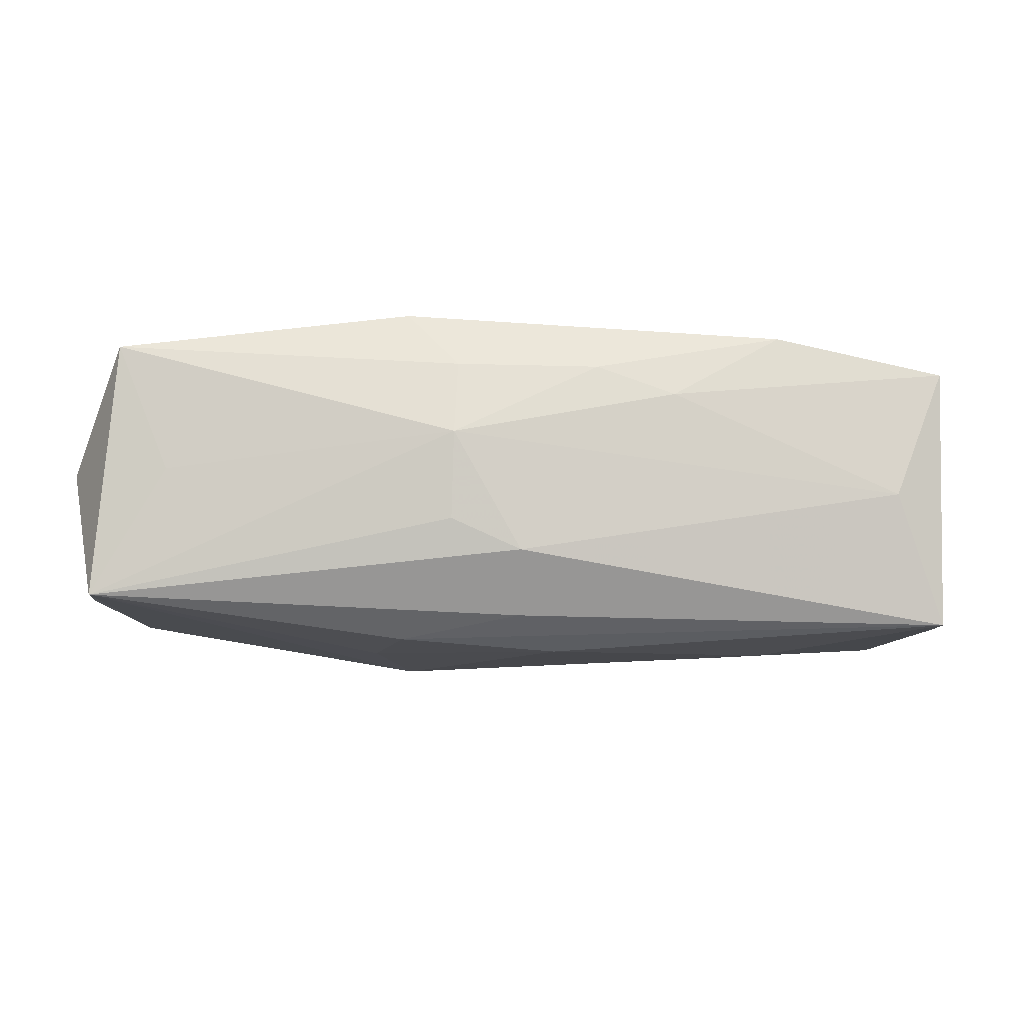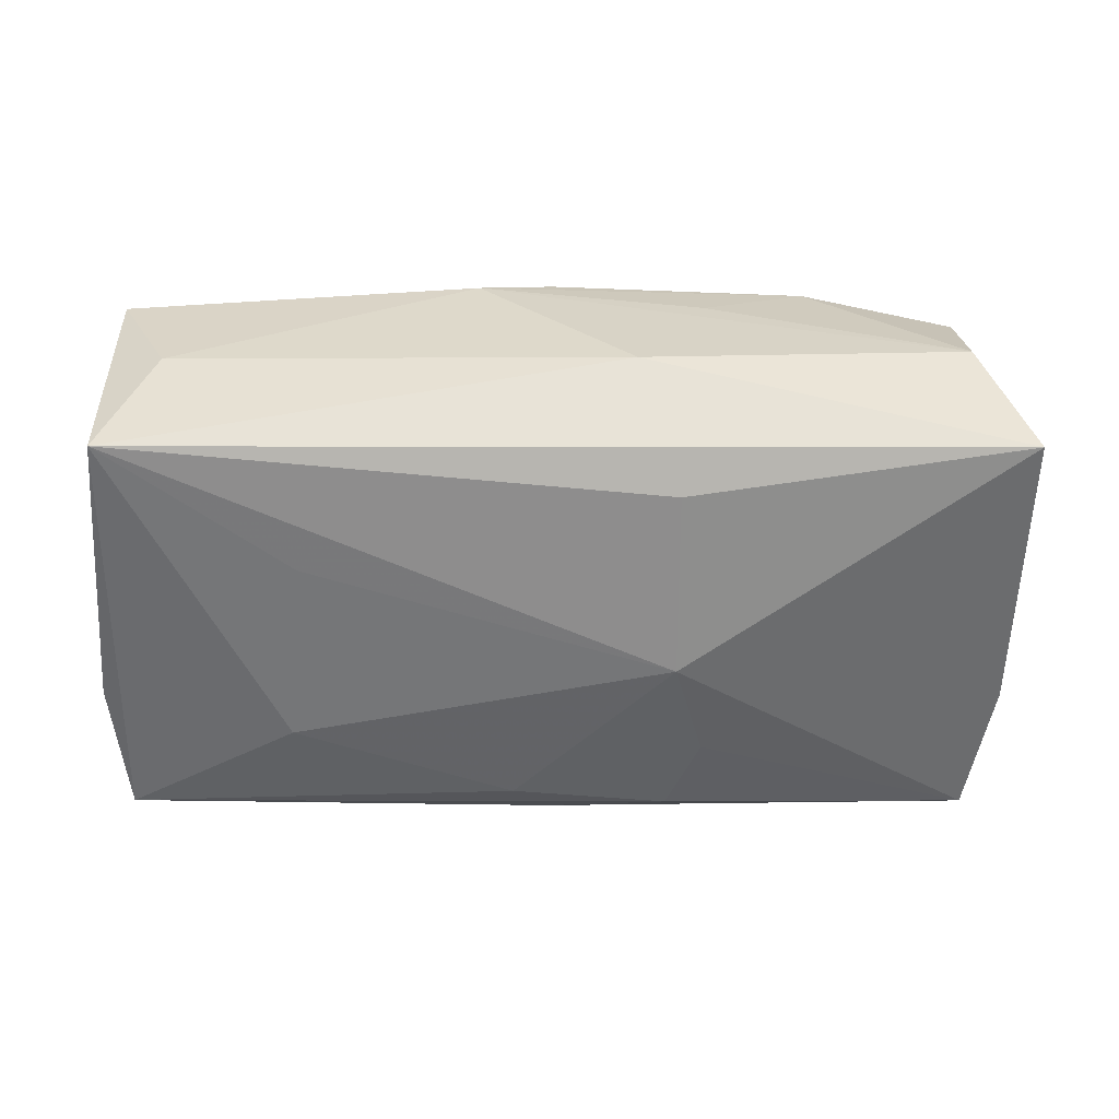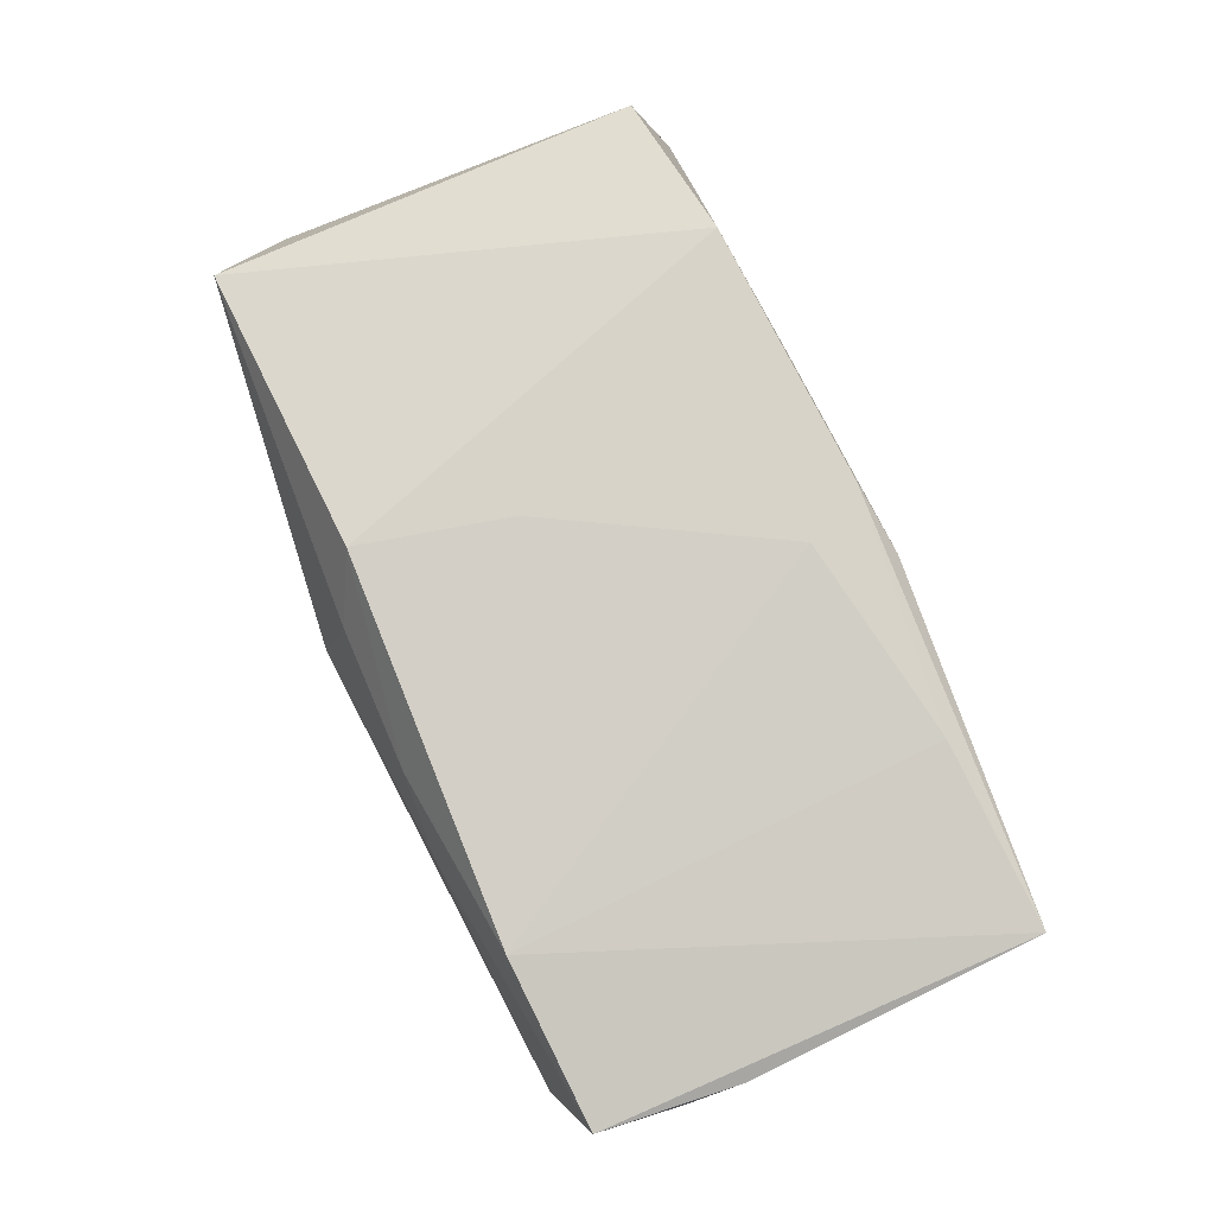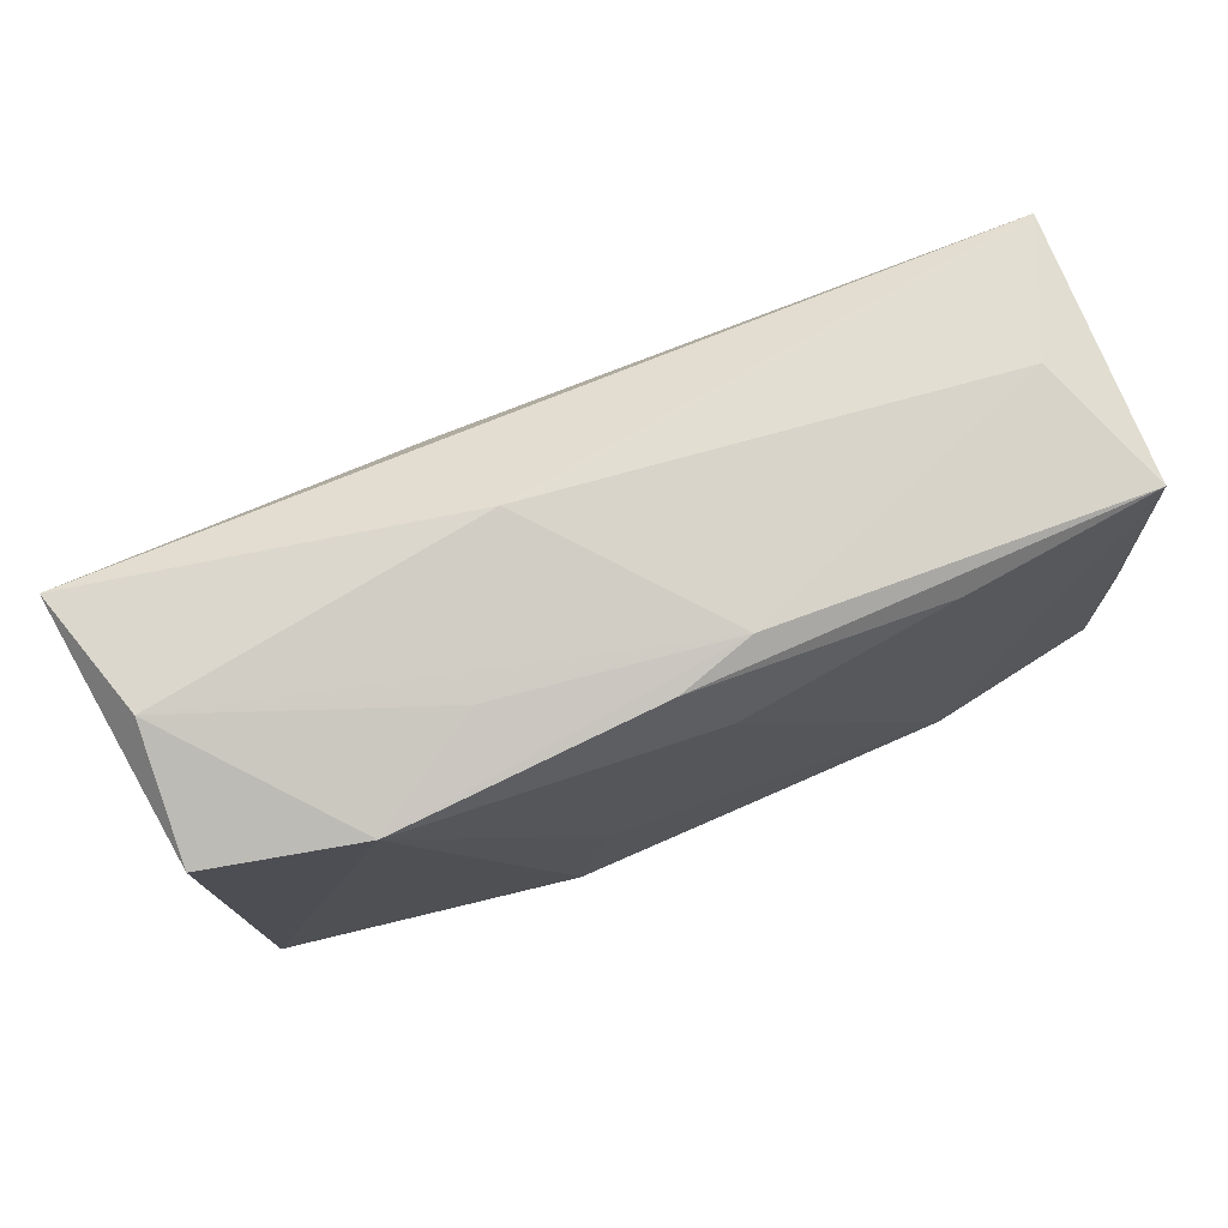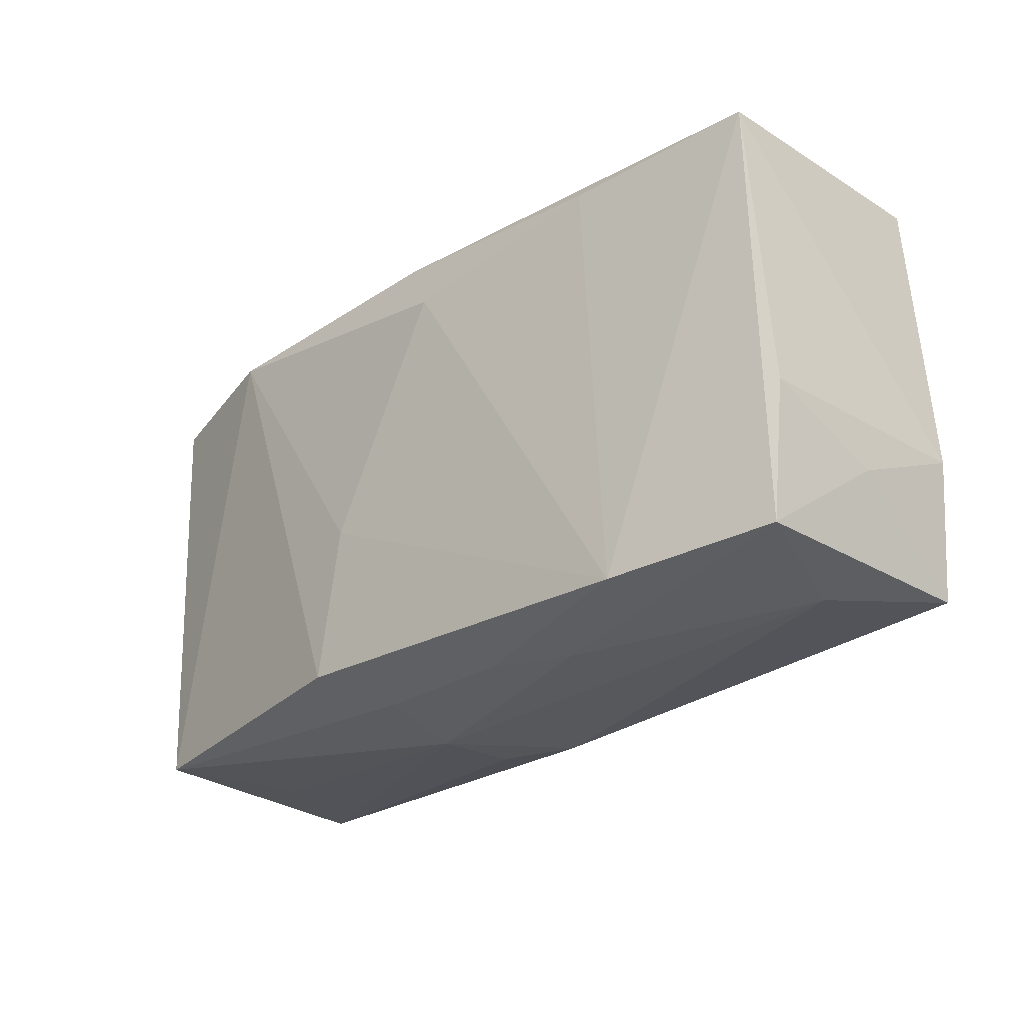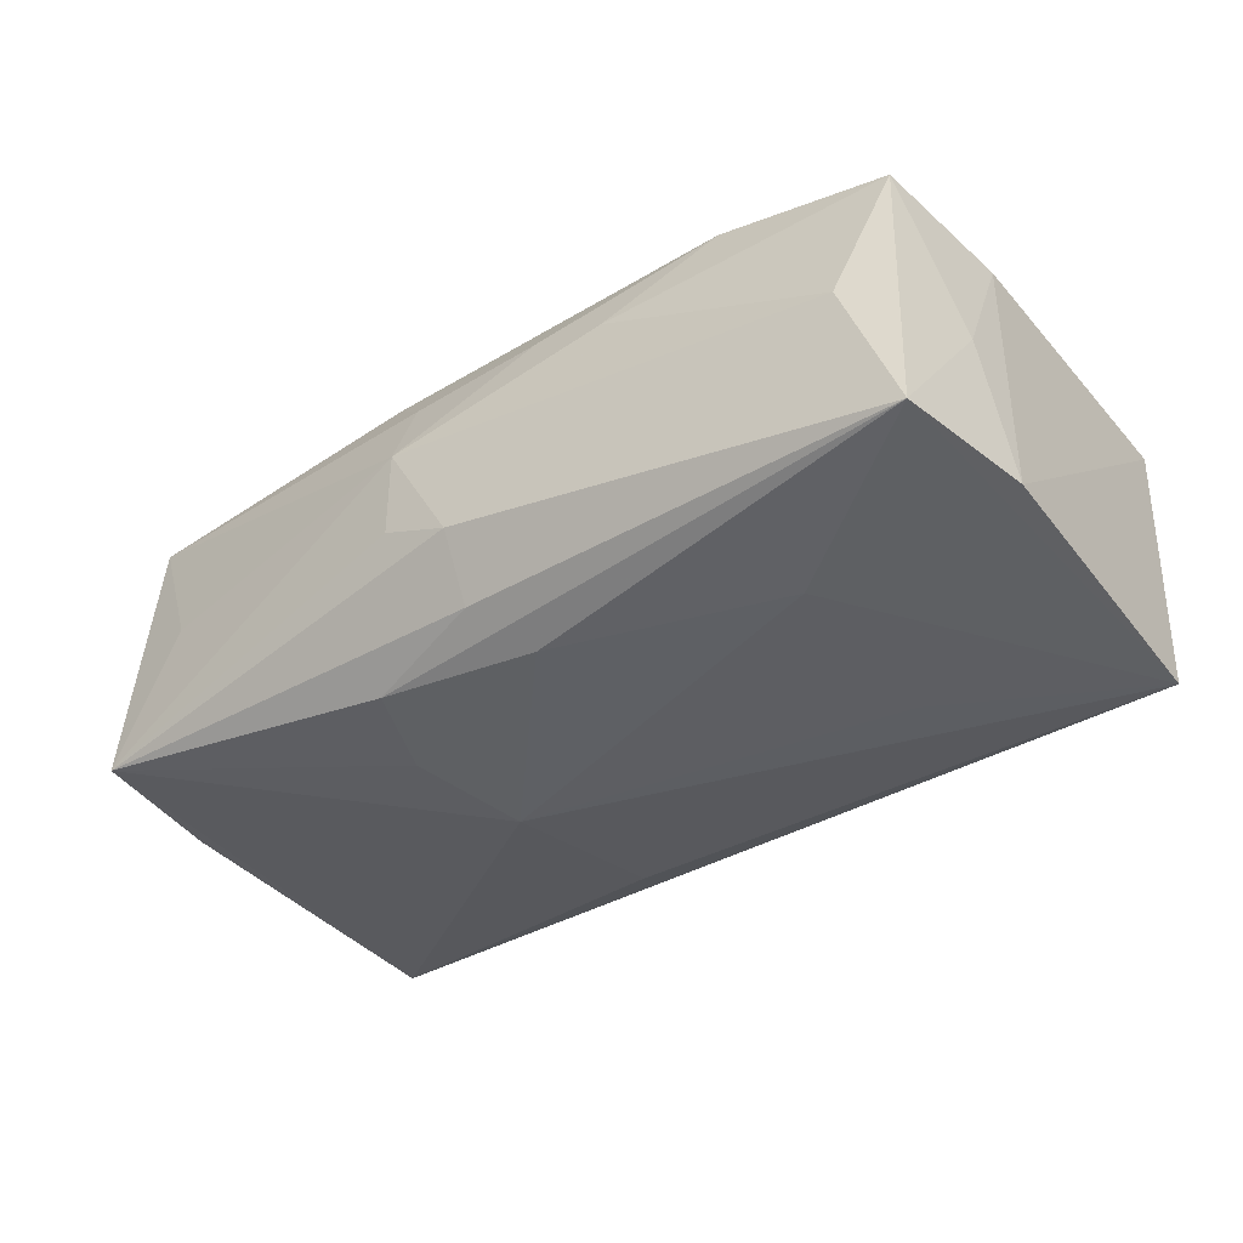
<metadata>
{"format":"obj","ext":"obj","renderer":"f3d","projection":"perspective","resolution":1024,"background":"white","views":[{"elev":-6.9,"azim":2.8,"up":"+Z"},{"elev":-54.9,"azim":-178.4,"up":"+Z"},{"elev":77.7,"azim":68.7,"up":"+Z"},{"elev":73.4,"azim":-19.5,"up":"+Y"},{"elev":-23.9,"azim":46.3,"up":"+Y"},{"elev":-39.3,"azim":40.5,"up":"+Z"}]}
</metadata>
<code>
v -0.03398 0.01846 0.001123
v 0.03536 0.01985 0.009351
v 0.003956 -0.01407 -0.0138
v 0.005791 0.02067 0.00996
v 0.01984 0.008636 -0.01331
v 0.01418 -0.01932 0.007318
v -0.005975 -0.004794 0.01466
v 0.007778 -0.01918 0.009715
v -0.03766 -0.01344 0.001519
v -0.008757 -0.01645 -0.01285
v -0.008296 -0.0172 0.01466
v 0.00338 0.01428 0.01384
v 0.03669 -0.01562 0.00938
v -0.01169 -0.009792 -0.01371
v -0.007026 0.02142 -0.00364
v 0.03268 -0.01763 -0.0009858
v 0.02172 -0.007196 -0.01386
v -0.03414 0.01504 0.01142
v -0.02157 0.01701 0.01398
v 0.0306 0.02095 -0.001229
v -0.009573 -0.0008565 -0.01498
v 0.02299 -0.01683 0.01239
v -0.03446 -0.02022 -0.009287
v -0.037 -0.008829 -0.008925
v -0.02821 -0.02028 0.001234
v -0.01004 0.01404 -0.01243
v -0.004028 -0.02162 0.003991
v -0.03257 -0.01939 0.01178
v -0.0002414 0.01953 0.01205
v -0.03793 0.01617 -0.009869
v -0.004235 -0.02144 -0.003199
v 0.02001 0.01825 0.01163
v 0.03731 -0.004444 -0.01148
v 0.03731 -0.004195 0.008755
v 0.03731 -0.008401 -0.001229
v -0.01286 0.01928 0.008056
v 0.03635 -0.01598 -0.01178
v 0.03469 0.01973 -0.01214
v 0.001451 -0.02115 -0.005785
v 0.001096 -0.01828 -0.01099
v -0.003853 -0.01958 0.01
f 33 2 34
f 21 30 26
f 4 29 2
f 15 30 1
f 1 4 15
f 38 30 15
f 38 26 30
f 38 2 33
f 21 26 38
f 23 30 21
f 2 29 32
f 29 4 19
f 19 32 29
f 12 32 19
f 7 12 19
f 19 11 7
f 28 11 19
f 13 34 2
f 20 38 15
f 2 38 20
f 15 4 20
f 20 4 2
f 21 38 5
f 41 11 28
f 28 23 25
f 10 40 23
f 4 1 36
f 36 19 4
f 1 19 36
f 28 19 18
f 18 19 1
f 18 1 30
f 9 23 28
f 28 18 9
f 9 18 30
f 33 34 35
f 34 13 35
f 37 13 16
f 33 35 37
f 37 35 13
f 37 38 33
f 37 10 3
f 40 10 37
f 7 11 22
f 22 13 2
f 22 12 7
f 2 32 22
f 22 32 12
f 14 23 21
f 14 10 23
f 21 3 14
f 3 10 14
f 30 23 24
f 24 9 30
f 23 9 24
f 17 5 38
f 38 37 17
f 21 5 17
f 17 3 21
f 17 37 3
f 40 37 39
f 23 40 39
f 31 23 39
f 39 37 16
f 11 41 8
f 8 22 11
f 27 8 41
f 27 41 28
f 31 39 27
f 28 25 27
f 27 39 16
f 27 23 31
f 27 25 23
f 22 8 6
f 8 27 6
f 13 22 6
f 16 13 6
f 6 27 16

</code>
